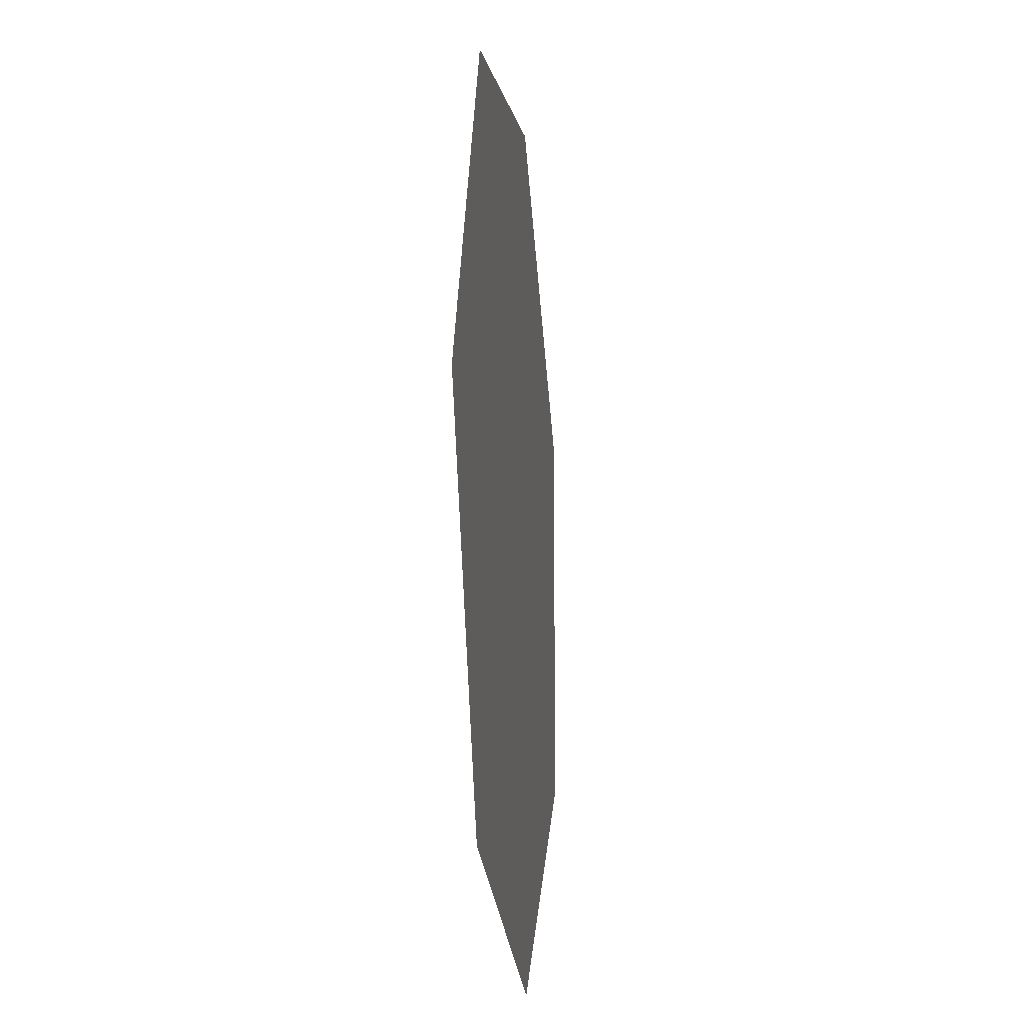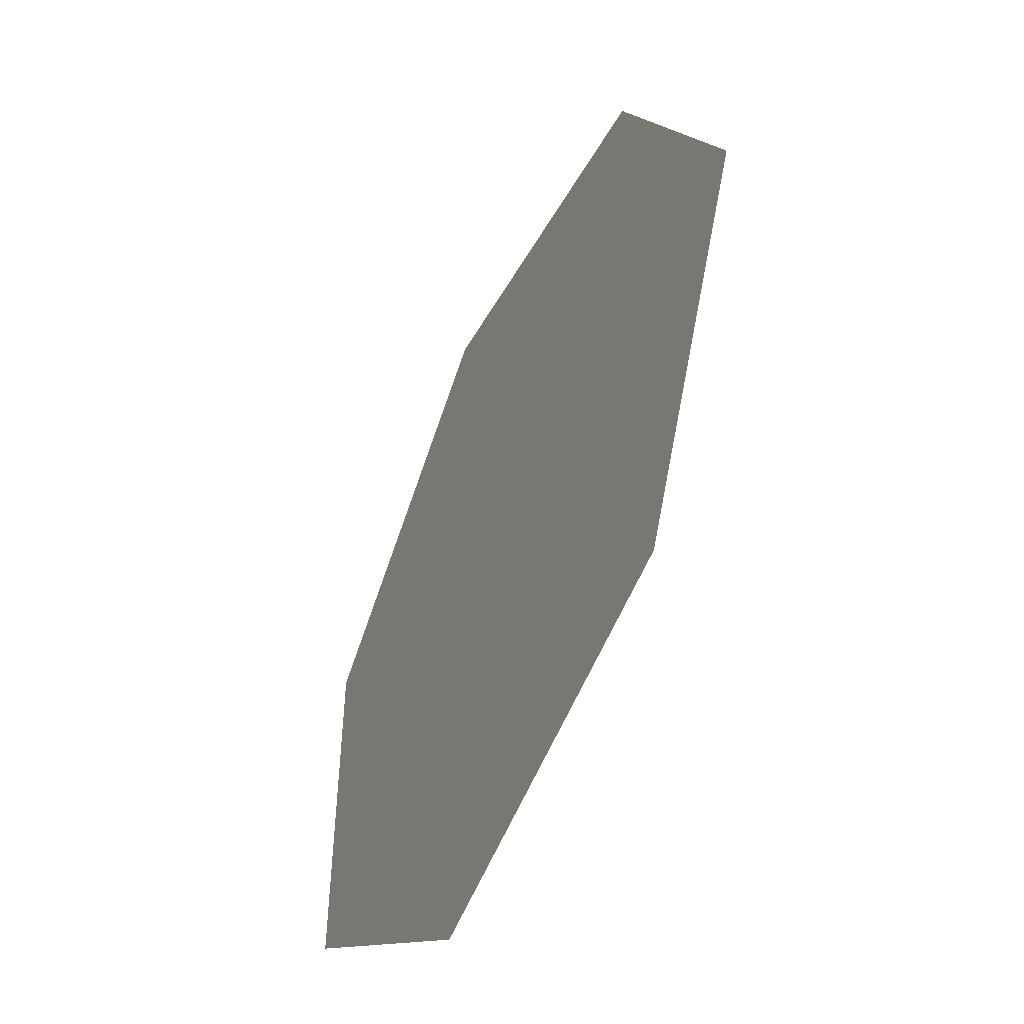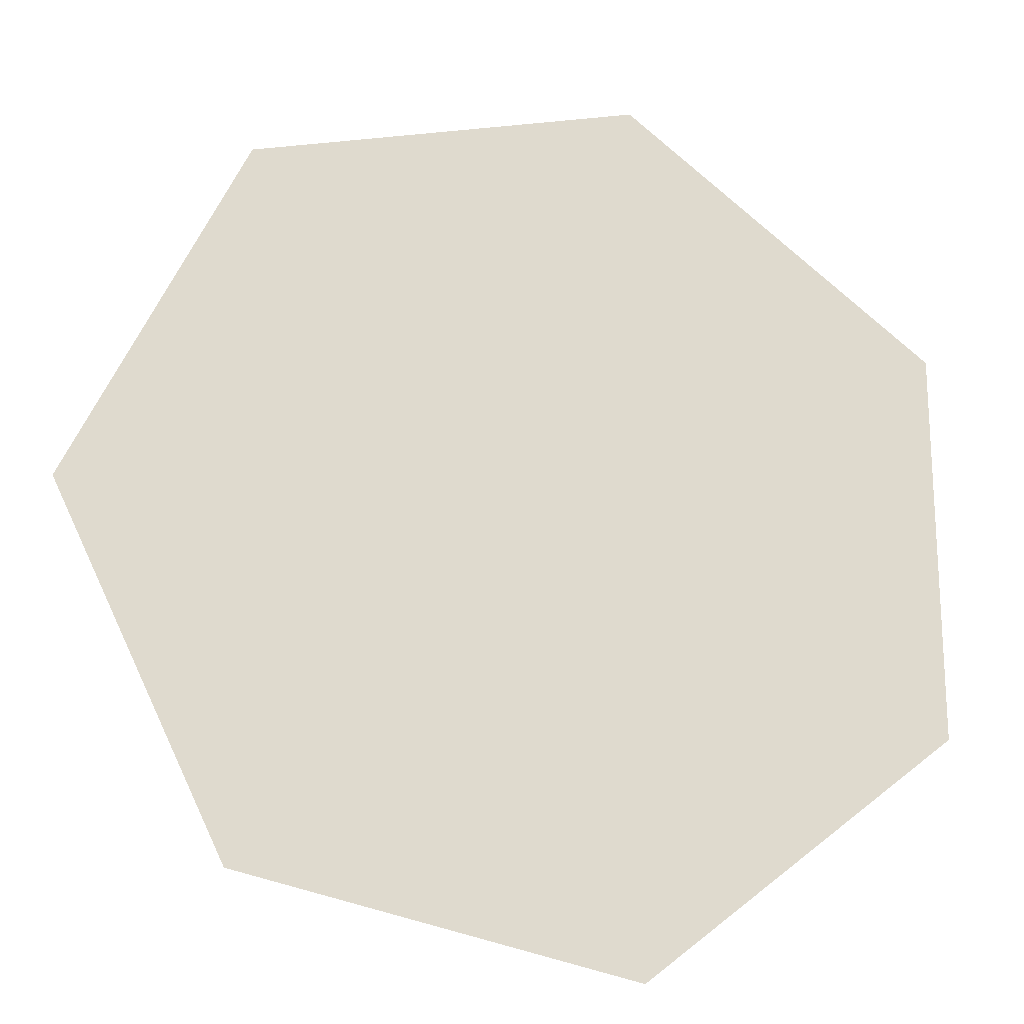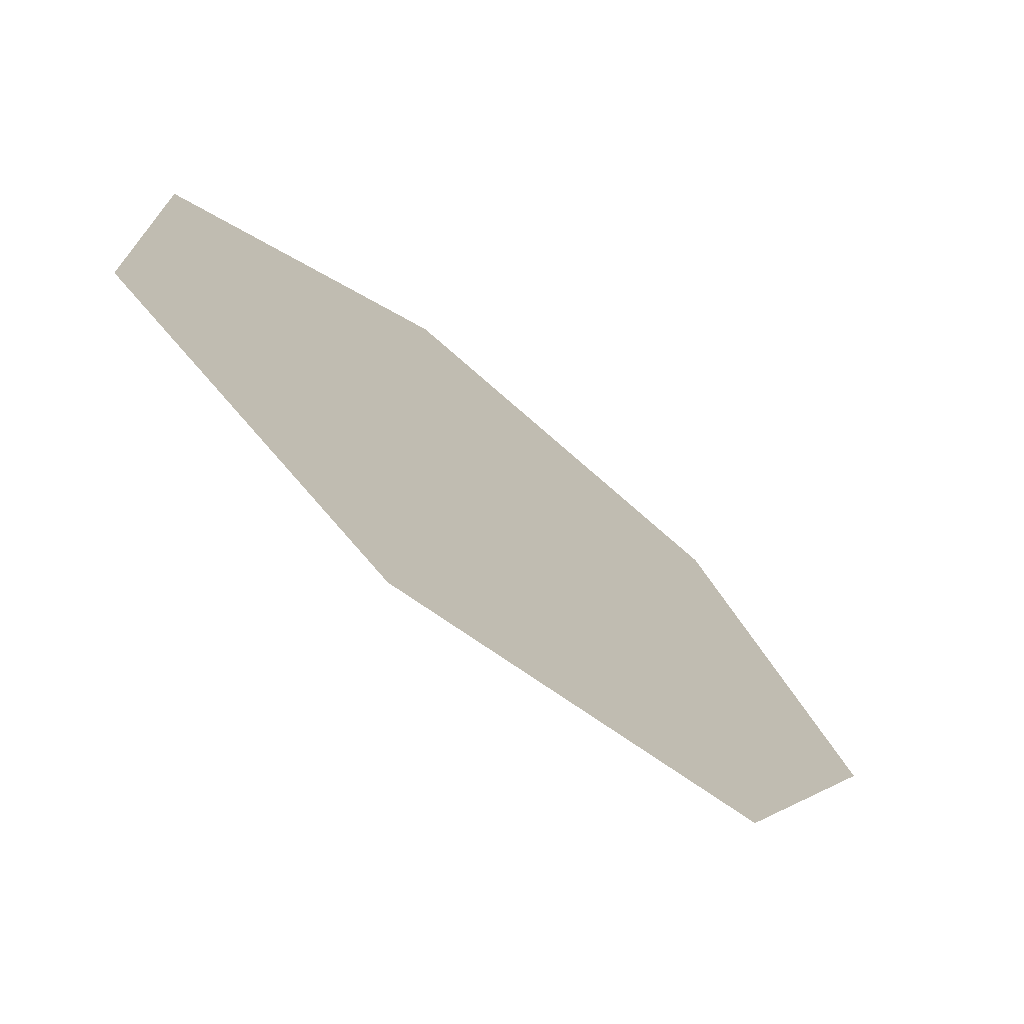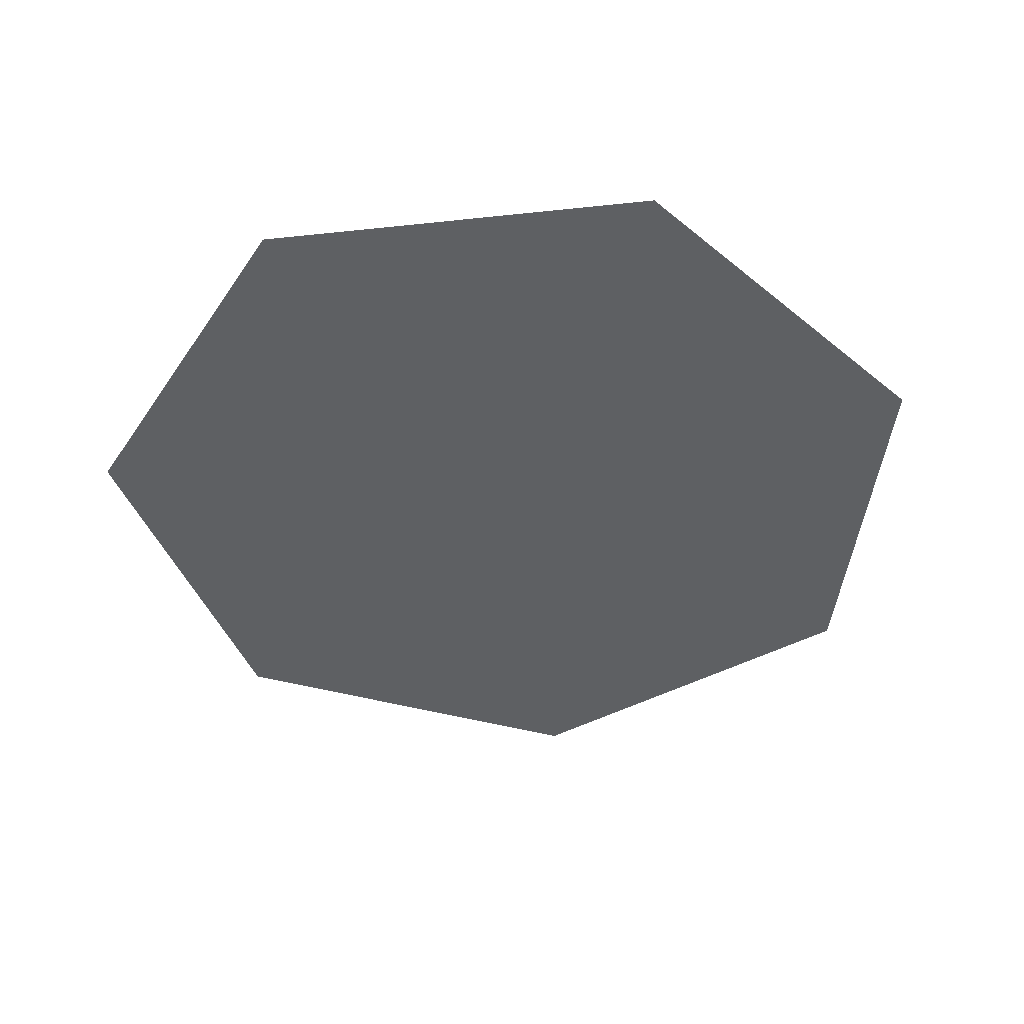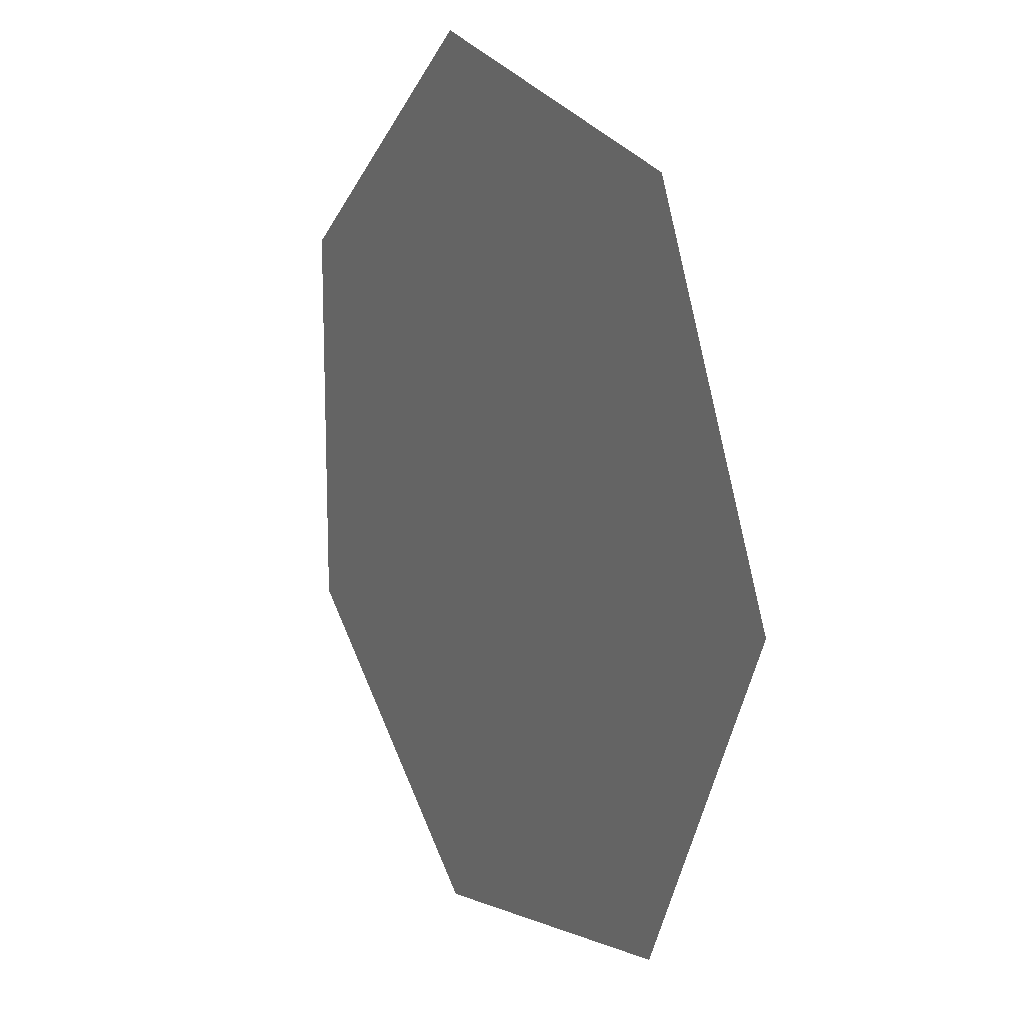
<metadata>
{"format":"obj","ext":"obj","renderer":"f3d","projection":"perspective","resolution":1024,"background":"white","views":[{"elev":-15.7,"azim":96.3,"up":"+Z"},{"elev":-52.4,"azim":64.8,"up":"+Z"},{"elev":-20.0,"azim":166.7,"up":"+Z"},{"elev":-73.1,"azim":-38.9,"up":"+Z"},{"elev":-42.8,"azim":-82.7,"up":"+Y"},{"elev":15.6,"azim":61.7,"up":"+Z"}]}
</metadata>
<code>
v -0.6735 0.1045 -0.3035
v -0.199 0.1045 -0.6818
v 0.3926 0.1045 -0.5468
v 0.6559 0.1045 0
v -0.6735 0.1045 0.3035
v 0.3926 0.1045 0.5468
v -0.199 0.1045 0.6818
g Pot_26235_91
f 1 3 2
f 3 1 4
f 4 1 5
f 4 5 6
f 6 5 7

</code>
